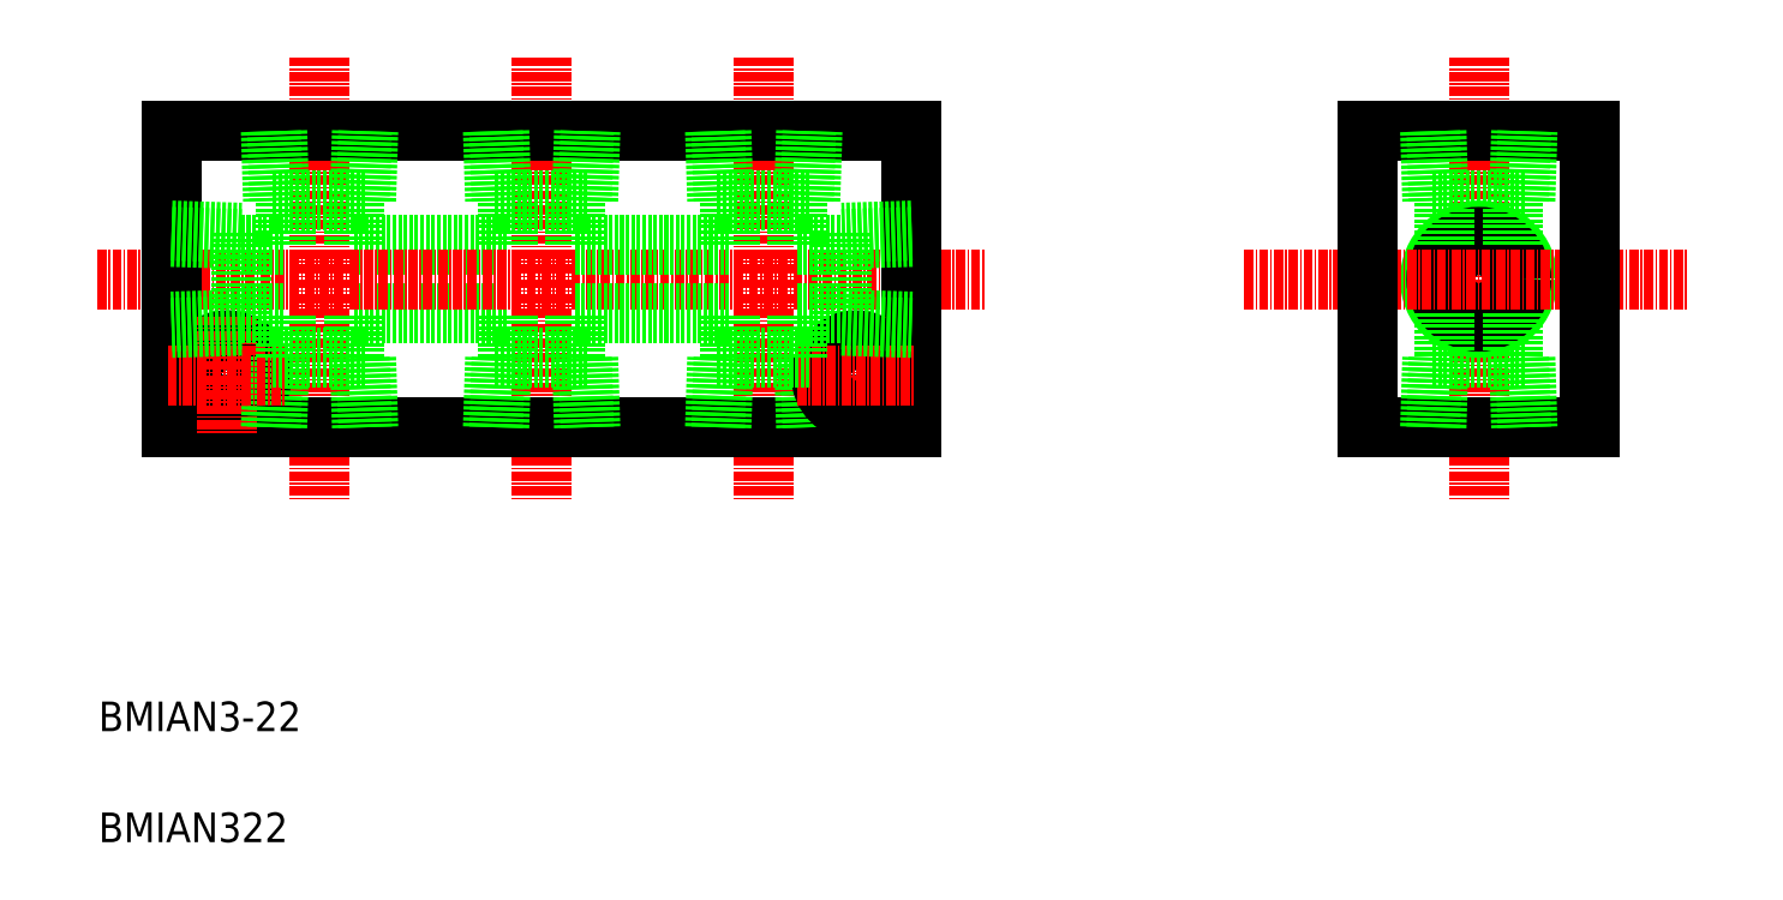
<metadata>
{"format":"dxf","ext":"dxf","renderer":"ezdxf+matplotlib","layout":"modelspace","background":"white","min_lineweight":24,"dpi":150}
</metadata>
<code>
0
SECTION
2
ENTITIES
0
LINE
8
CENTER
10
1092
20
143.3
30
0
11
1092
21
83.35
31
0
0
LINE
8
CENTER
10
1218
20
143.3
30
0
11
1218
21
83.35
31
0
0
LINE
8
CENTER
10
1122
20
143.3
30
0
11
1122
21
83.35
31
0
0
LINE
8
CENTER
10
1062
20
143.3
30
0
11
1062
21
83.35
31
0
0
TEXT
8
0
10
1032
20
52.27
30
0
40
4
1
BMIAN3-22
0
TEXT
8
0
10
1032
20
37.27
30
0
40
4
1
BMIAN322
0
LINE
8
0
10
1066
20
117.9
30
0
11
1087
21
117.9
31
0
0
LINE
8
0
10
1066
20
108.7
30
0
11
1087
21
108.7
31
0
0
LINE
8
CENTER
10
1032
20
113.3
30
0
11
1152
21
113.3
31
0
0
LINE
8
0
10
1042
20
93.35
30
0
11
1142
21
93.35
31
0
0
LINE
8
0
10
1042
20
133.3
30
0
11
1142
21
133.3
31
0
0
LINE
8
0
10
1066
20
117.9
30
0
11
1066
21
123.9
31
0
0
LINE
8
0
10
1057
20
117.9
30
0
11
1057
21
123.9
31
0
0
LINE
8
0
10
1051
20
119.6
30
0
11
1051
21
107.1
31
0
0
LINE
8
0
10
1042
20
133.3
30
0
11
1042
21
93.35
31
0
0
LINE
8
0
10
1067
20
102.7
30
0
11
1068
21
93.32
31
0
0
LINE
8
0
10
1068
20
102.7
30
0
11
1068
21
93.35
31
0
0
CIRCLE
8
0
10
1049
20
100.3
30
0
40
2.75
0
CIRCLE
8
0
10
1049
20
100.3
30
0
40
4.75
0
LINE
8
CENTER
10
1049
20
108.3
30
0
11
1049
21
92.35
31
0
0
LINE
8
0
10
1056
20
93.32
30
0
11
1056
21
102.7
31
0
0
LINE
8
0
10
1055
20
93.35
30
0
11
1056
21
102.7
31
0
0
LINE
8
CENTER
10
1041
20
100.3
30
0
11
1057
21
100.3
31
0
0
LINE
8
0
10
1051
20
107.9
30
0
11
1042
21
107.6
31
0
0
LINE
8
0
10
1051
20
107.1
30
0
11
1042
21
106.8
31
0
0
LINE
8
0
10
1056
20
102.7
30
0
11
1068
21
102.7
31
0
0
LINE
8
0
10
1057
20
102.7
30
0
11
1057
21
108.7
31
0
0
LINE
8
0
10
1051
20
108.7
30
0
11
1057
21
108.7
31
0
0
LINE
8
0
10
1066
20
102.7
30
0
11
1066
21
108.7
31
0
0
LINE
8
0
10
1051
20
117.9
30
0
11
1057
21
117.9
31
0
0
LINE
8
0
10
1042
20
119.9
30
0
11
1051
21
119.6
31
0
0
LINE
8
0
10
1042
20
119.1
30
0
11
1051
21
118.8
31
0
0
LINE
8
0
10
1068
20
123.9
30
0
11
1068
21
133.3
31
0
0
LINE
8
0
10
1067
20
123.9
30
0
11
1068
21
133.4
31
0
0
LINE
8
0
10
1055
20
133.3
30
0
11
1056
21
123.9
31
0
0
LINE
8
0
10
1056
20
133.4
30
0
11
1056
21
123.9
31
0
0
LINE
8
0
10
1056
20
123.9
30
0
11
1068
21
123.9
31
0
0
LINE
8
0
10
1212
20
123.9
30
0
11
1225
21
123.9
31
0
0
LINE
8
0
10
1212
20
102.7
30
0
11
1225
21
102.7
31
0
0
CIRCLE
8
0
10
1218
20
113.3
30
0
40
6.579
0
CIRCLE
8
0
10
1218
20
113.3
30
0
40
5.723
0
CIRCLE
8
0
10
1218
20
113.3
30
0
40
4.6
0
LINE
8
0
10
1203
20
133.3
30
0
11
1233
21
133.3
31
0
0
LINE
8
0
10
1203
20
93.35
30
0
11
1233
21
93.35
31
0
0
LINE
8
CENTER
10
1187
20
113.3
30
0
11
1247
21
113.3
31
0
0
LINE
8
0
10
1087
20
117.9
30
0
11
1087
21
123.9
31
0
0
LINE
8
0
10
1096
20
117.9
30
0
11
1096
21
123.9
31
0
0
LINE
8
0
10
1214
20
117.9
30
0
11
1214
21
123.9
31
0
0
LINE
8
0
10
1142
20
133.3
30
0
11
1142
21
93.35
31
0
0
LINE
8
0
10
1203
20
133.3
30
0
11
1203
21
93.35
31
0
0
LINE
8
0
10
1126
20
117.9
30
0
11
1126
21
123.9
31
0
0
LINE
8
0
10
1117
20
117.9
30
0
11
1117
21
123.9
31
0
0
LINE
8
0
10
1132
20
119.6
30
0
11
1132
21
107.1
31
0
0
LINE
8
0
10
1098
20
102.7
30
0
11
1098
21
93.35
31
0
0
LINE
8
0
10
1097
20
102.7
30
0
11
1098
21
93.32
31
0
0
LINE
8
0
10
1085
20
93.35
30
0
11
1086
21
102.7
31
0
0
LINE
8
0
10
1086
20
93.32
30
0
11
1086
21
102.7
31
0
0
CIRCLE
8
0
10
1134
20
100.3
30
0
40
2.75
0
LINE
8
CENTER
10
1134
20
108.3
30
0
11
1134
21
92.35
31
0
0
LINE
8
0
10
1115
20
93.35
30
0
11
1116
21
102.7
31
0
0
LINE
8
0
10
1116
20
93.32
30
0
11
1116
21
102.7
31
0
0
LINE
8
0
10
1128
20
102.7
30
0
11
1128
21
93.35
31
0
0
LINE
8
0
10
1127
20
102.7
30
0
11
1128
21
93.32
31
0
0
CIRCLE
8
0
10
1134
20
100.3
30
0
40
4.75
0
LINE
8
CENTER
10
1126
20
100.3
30
0
11
1142
21
100.3
31
0
0
LINE
8
0
10
1096
20
108.7
30
0
11
1117
21
108.7
31
0
0
LINE
8
0
10
1096
20
117.9
30
0
11
1117
21
117.9
31
0
0
LINE
8
0
10
1116
20
102.7
30
0
11
1128
21
102.7
31
0
0
LINE
8
0
10
1096
20
102.7
30
0
11
1096
21
108.7
31
0
0
LINE
8
0
10
1087
20
102.7
30
0
11
1087
21
108.7
31
0
0
LINE
8
0
10
1086
20
102.7
30
0
11
1098
21
102.7
31
0
0
LINE
8
0
10
1132
20
107.9
30
0
11
1142
21
107.6
31
0
0
LINE
8
0
10
1132
20
107.1
30
0
11
1142
21
106.8
31
0
0
LINE
8
0
10
1126
20
102.7
30
0
11
1126
21
108.7
31
0
0
LINE
8
0
10
1117
20
102.7
30
0
11
1117
21
108.7
31
0
0
LINE
8
0
10
1126
20
108.7
30
0
11
1132
21
108.7
31
0
0
LINE
8
0
10
1126
20
117.9
30
0
11
1132
21
117.9
31
0
0
LINE
8
0
10
1212
20
93.35
30
0
11
1212
21
102.7
31
0
0
LINE
8
0
10
1213
20
93.32
30
0
11
1213
21
102.7
31
0
0
LINE
8
0
10
1214
20
108.7
30
0
11
1214
21
102.7
31
0
0
LINE
8
0
10
1116
20
123.9
30
0
11
1128
21
123.9
31
0
0
LINE
8
0
10
1097
20
123.9
30
0
11
1098
21
133.4
31
0
0
LINE
8
0
10
1098
20
123.9
30
0
11
1098
21
133.3
31
0
0
LINE
8
0
10
1086
20
133.4
30
0
11
1086
21
123.9
31
0
0
LINE
8
0
10
1085
20
133.3
30
0
11
1086
21
123.9
31
0
0
LINE
8
0
10
1116
20
133.4
30
0
11
1116
21
123.9
31
0
0
LINE
8
0
10
1115
20
133.3
30
0
11
1116
21
123.9
31
0
0
LINE
8
0
10
1086
20
123.9
30
0
11
1098
21
123.9
31
0
0
LINE
8
0
10
1127
20
123.9
30
0
11
1128
21
133.4
31
0
0
LINE
8
0
10
1128
20
123.9
30
0
11
1128
21
133.3
31
0
0
LINE
8
0
10
1142
20
119.9
30
0
11
1132
21
119.6
31
0
0
LINE
8
0
10
1142
20
119.1
30
0
11
1132
21
118.8
31
0
0
LINE
8
0
10
1213
20
133.4
30
0
11
1213
21
123.9
31
0
0
LINE
8
0
10
1212
20
133.3
30
0
11
1212
21
123.9
31
0
0
LINE
8
0
10
1233
20
133.3
30
0
11
1233
21
93.35
31
0
0
LINE
8
0
10
1223
20
117.9
30
0
11
1223
21
123.9
31
0
0
LINE
8
0
10
1225
20
102.7
30
0
11
1225
21
93.35
31
0
0
LINE
8
0
10
1224
20
102.7
30
0
11
1224
21
93.32
31
0
0
LINE
8
0
10
1223
20
108.7
30
0
11
1223
21
102.7
31
0
0
LINE
8
0
10
1224
20
123.9
30
0
11
1224
21
133.4
31
0
0
LINE
8
0
10
1225
20
123.9
30
0
11
1225
21
133.3
31
0
0
ENDSEC
0
EOF

</code>
